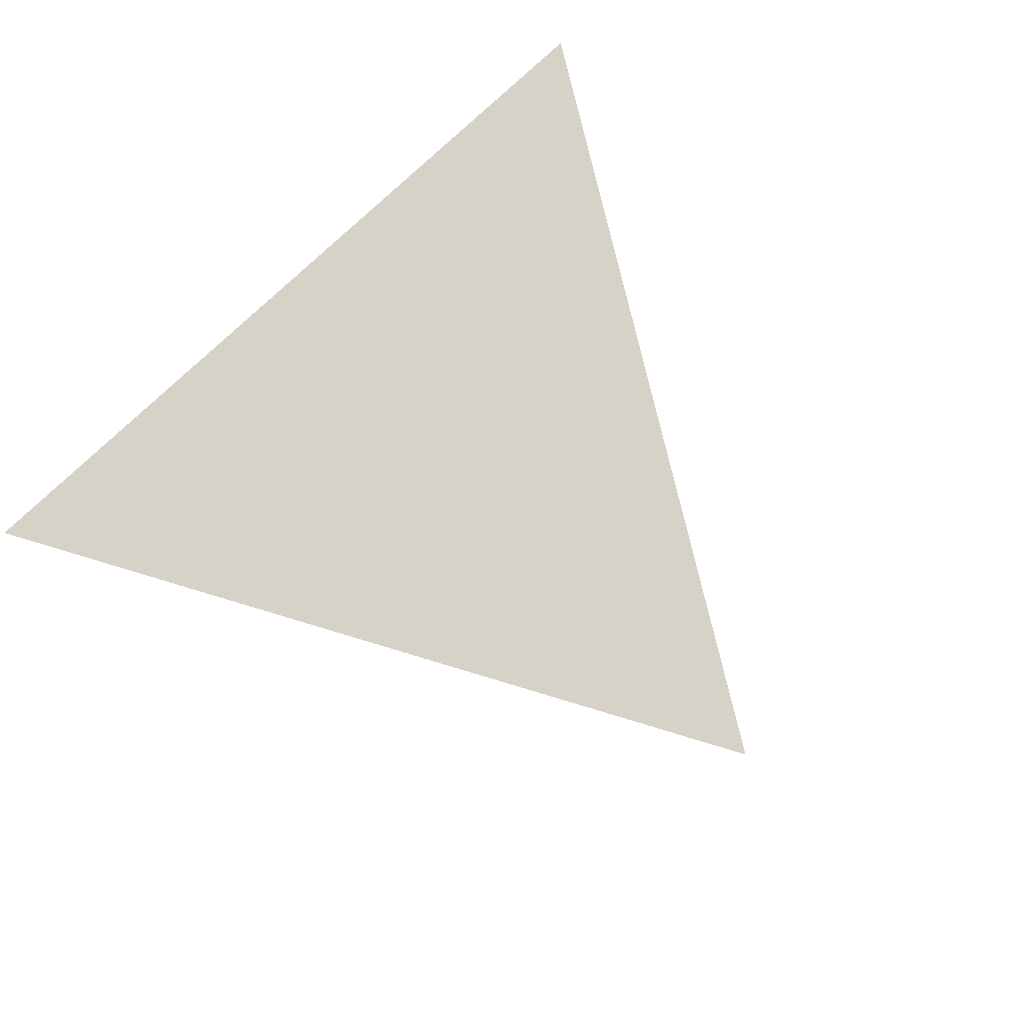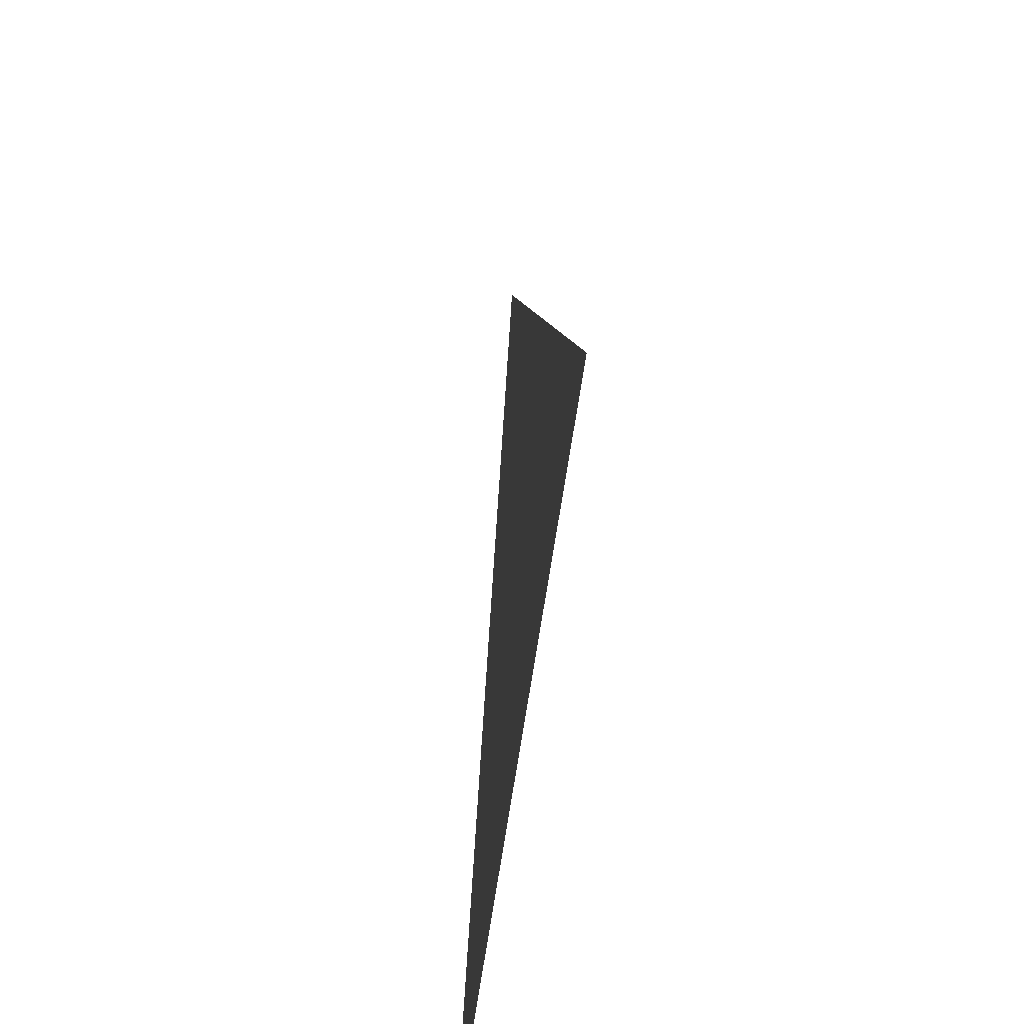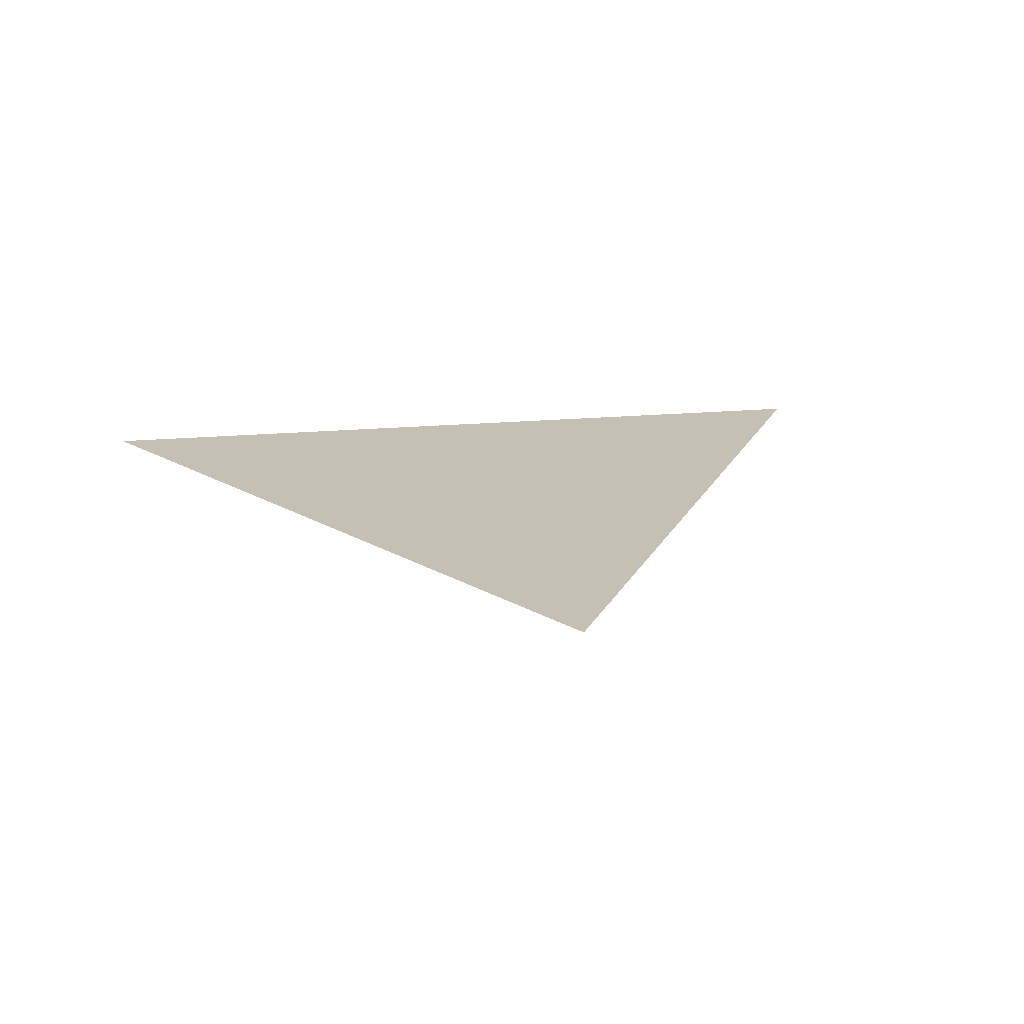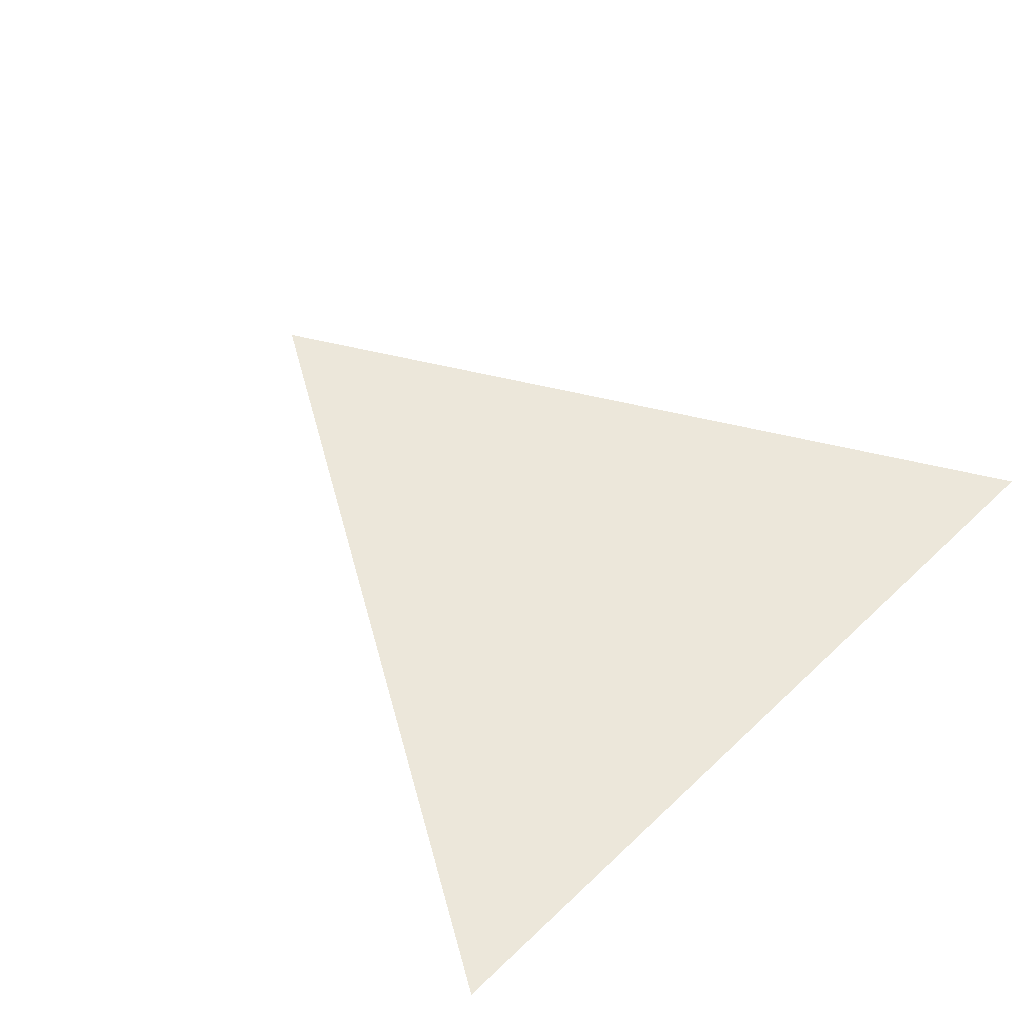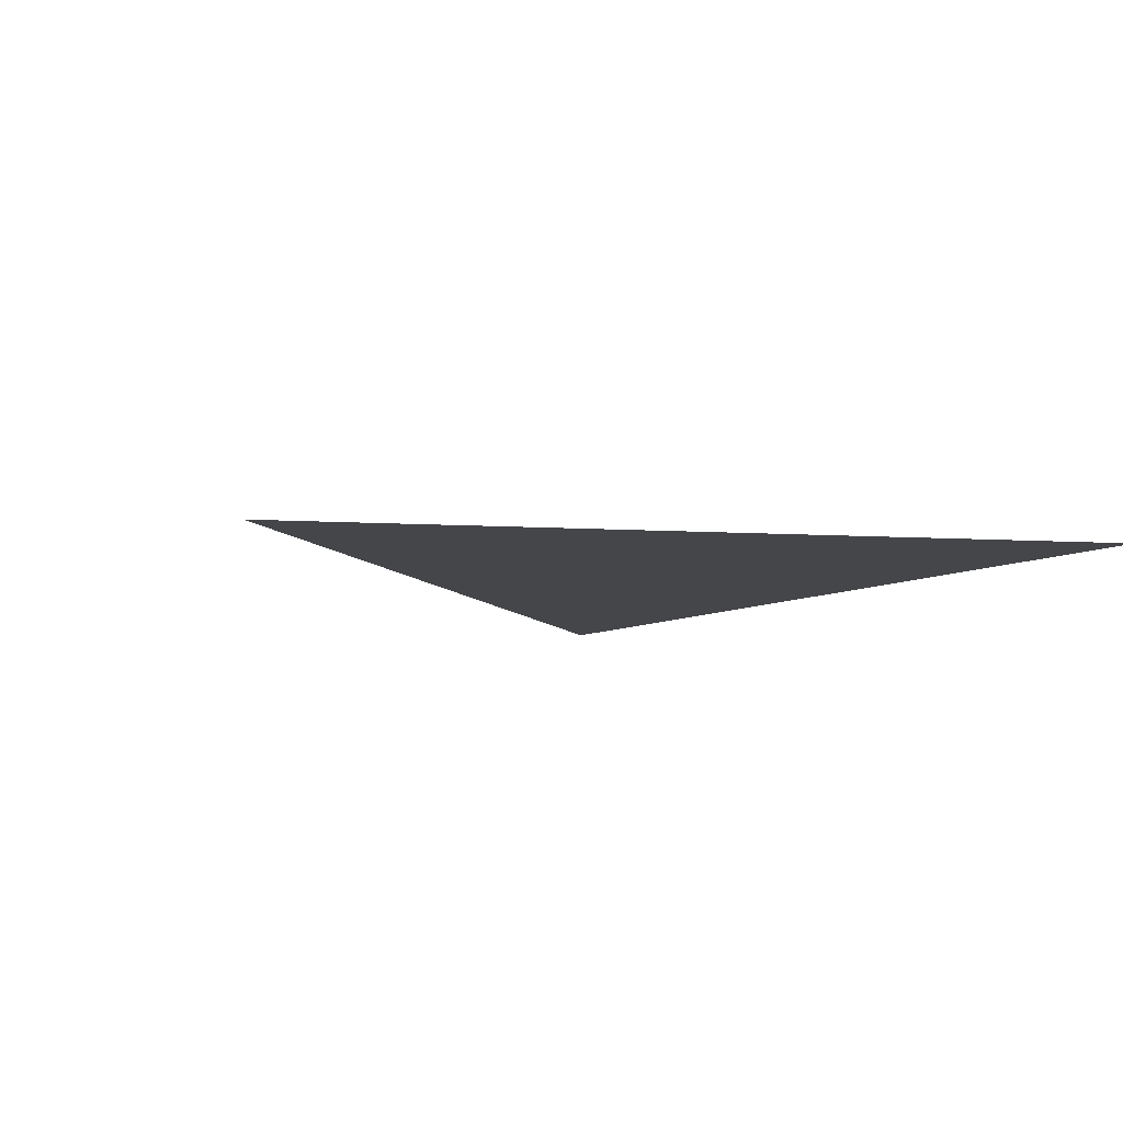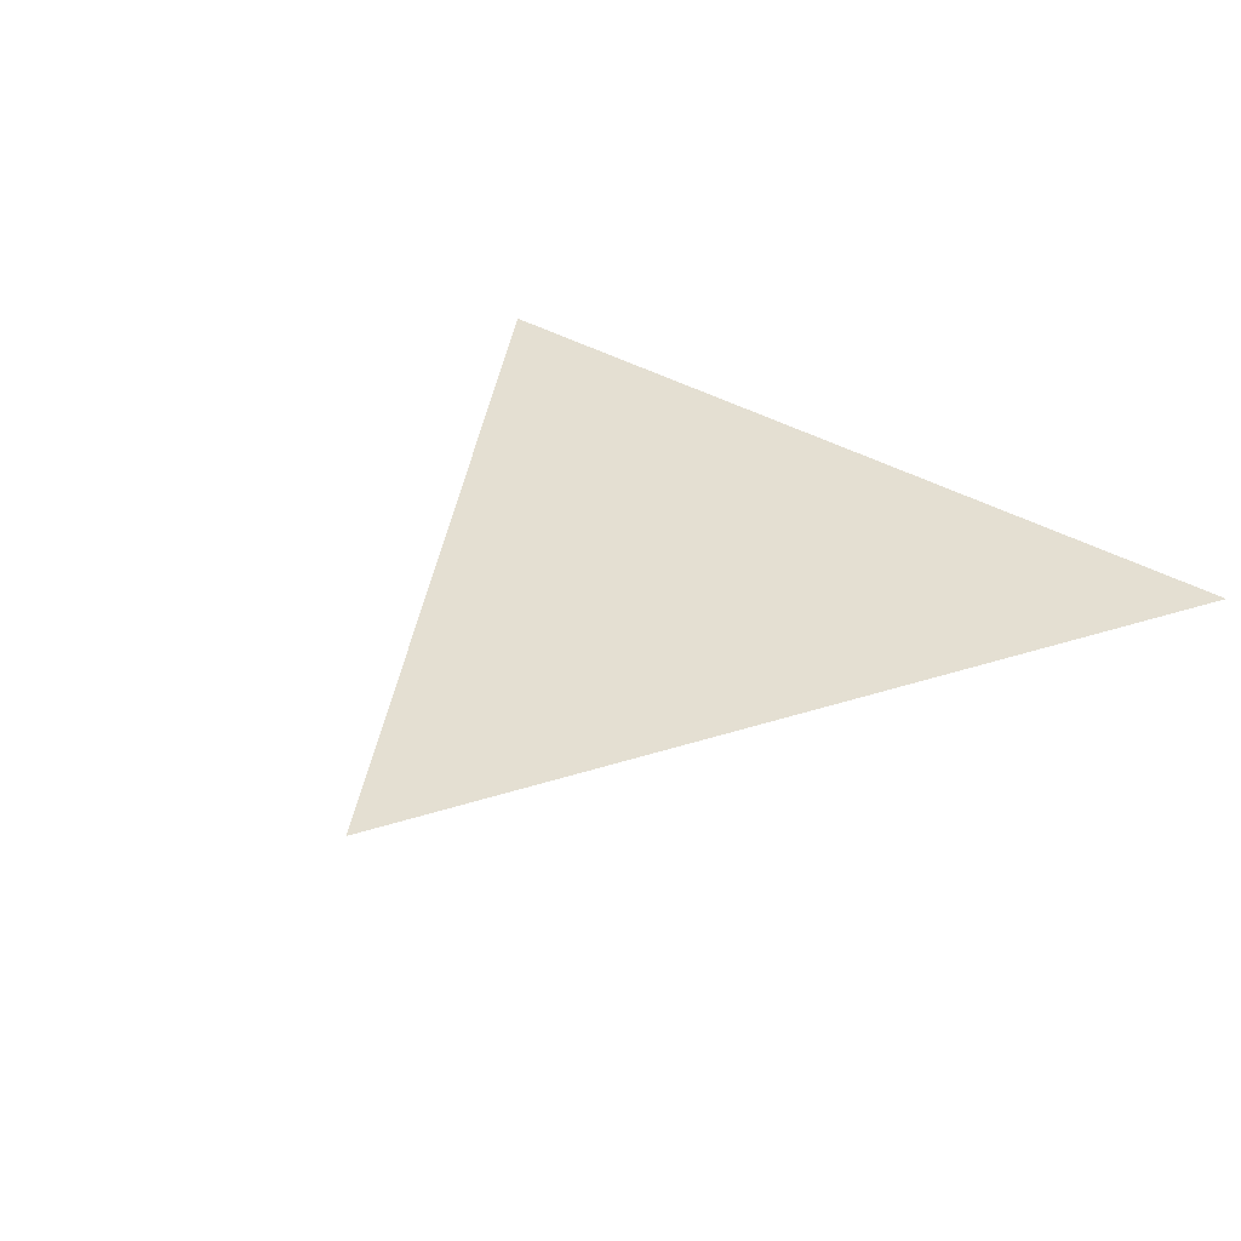
<metadata>
{"format":"obj","ext":"obj","renderer":"f3d","projection":"perspective","resolution":1024,"background":"white","views":[{"elev":78.2,"azim":136.7,"up":"+Z"},{"elev":-52.3,"azim":83.1,"up":"+Y"},{"elev":18.1,"azim":169.5,"up":"+Z"},{"elev":54.1,"azim":-45.2,"up":"+Z"},{"elev":-9.6,"azim":-128.4,"up":"+Z"},{"elev":37.1,"azim":-142.5,"up":"+Z"}]}
</metadata>
<code>
v 0 0.05 0
v -0.0433 -0.025 0
v 0.0433 -0.025 0
f 1 2 3

</code>
